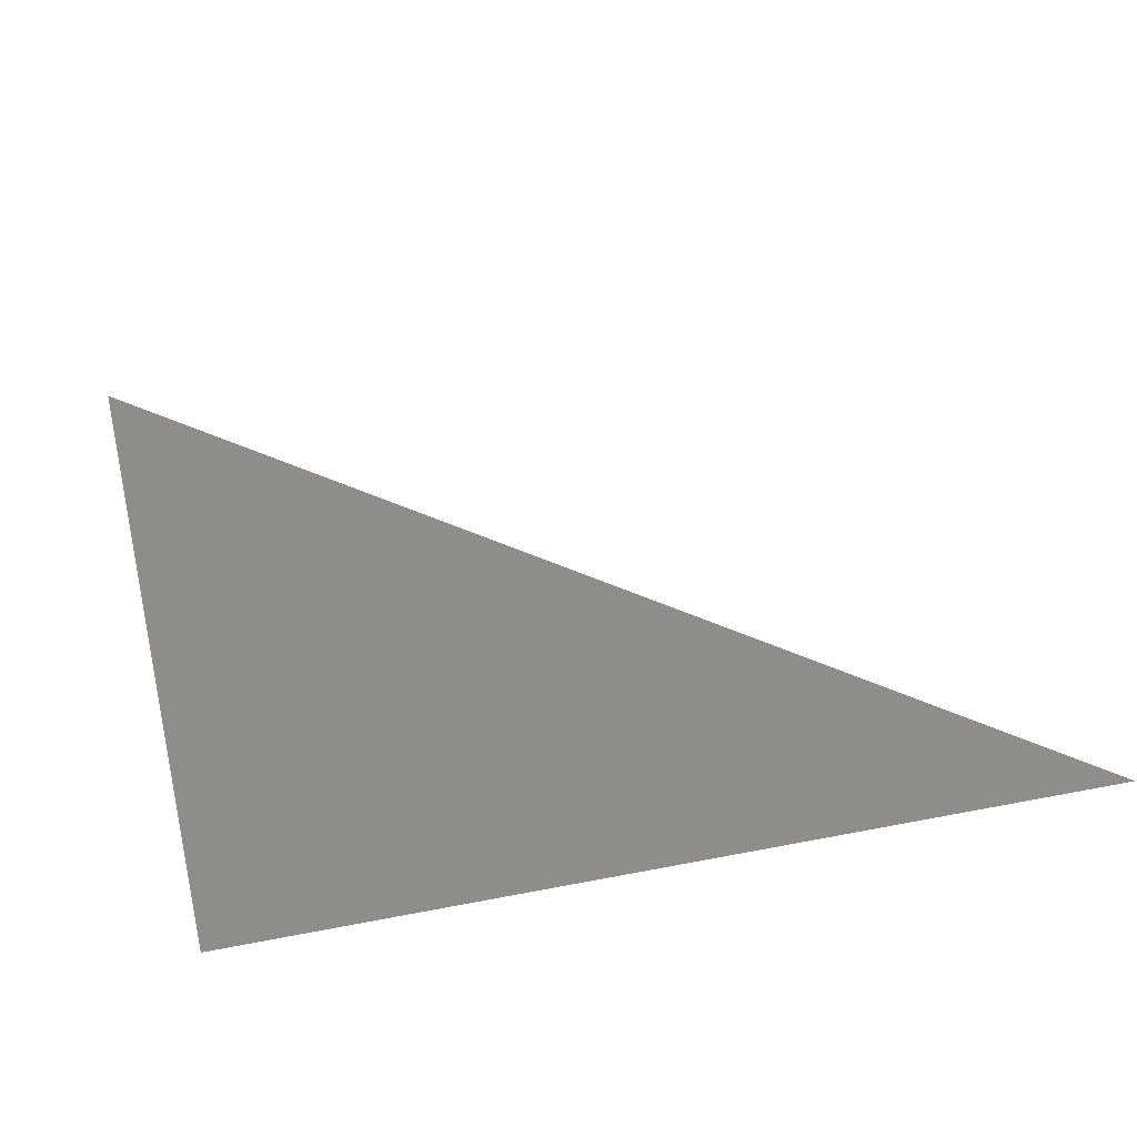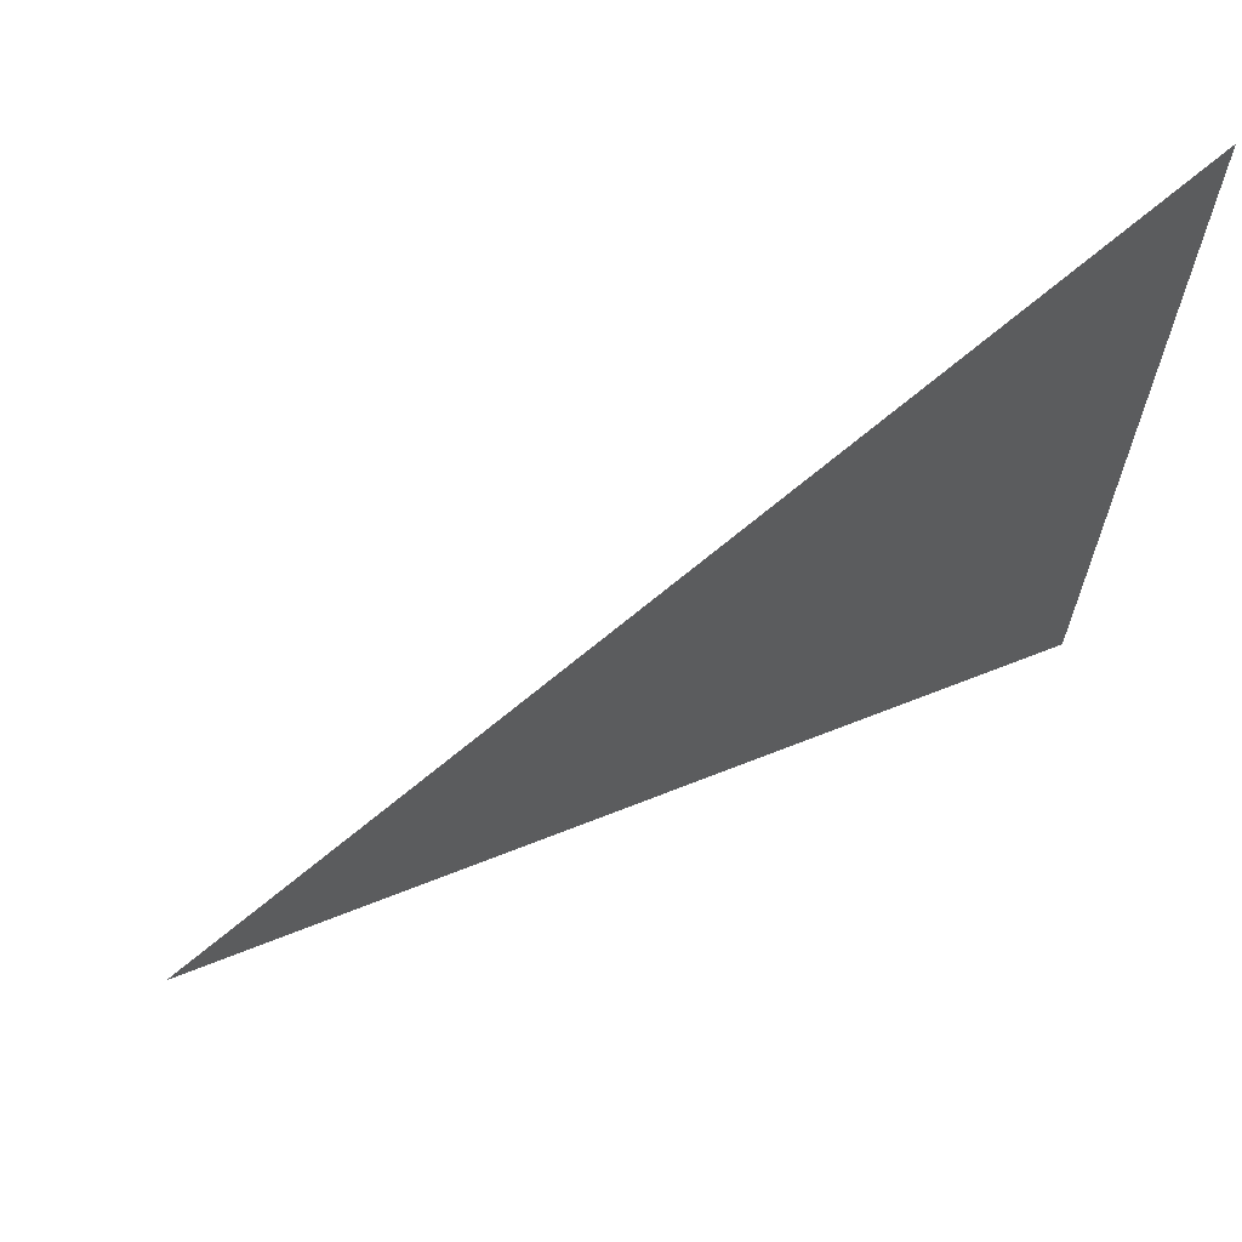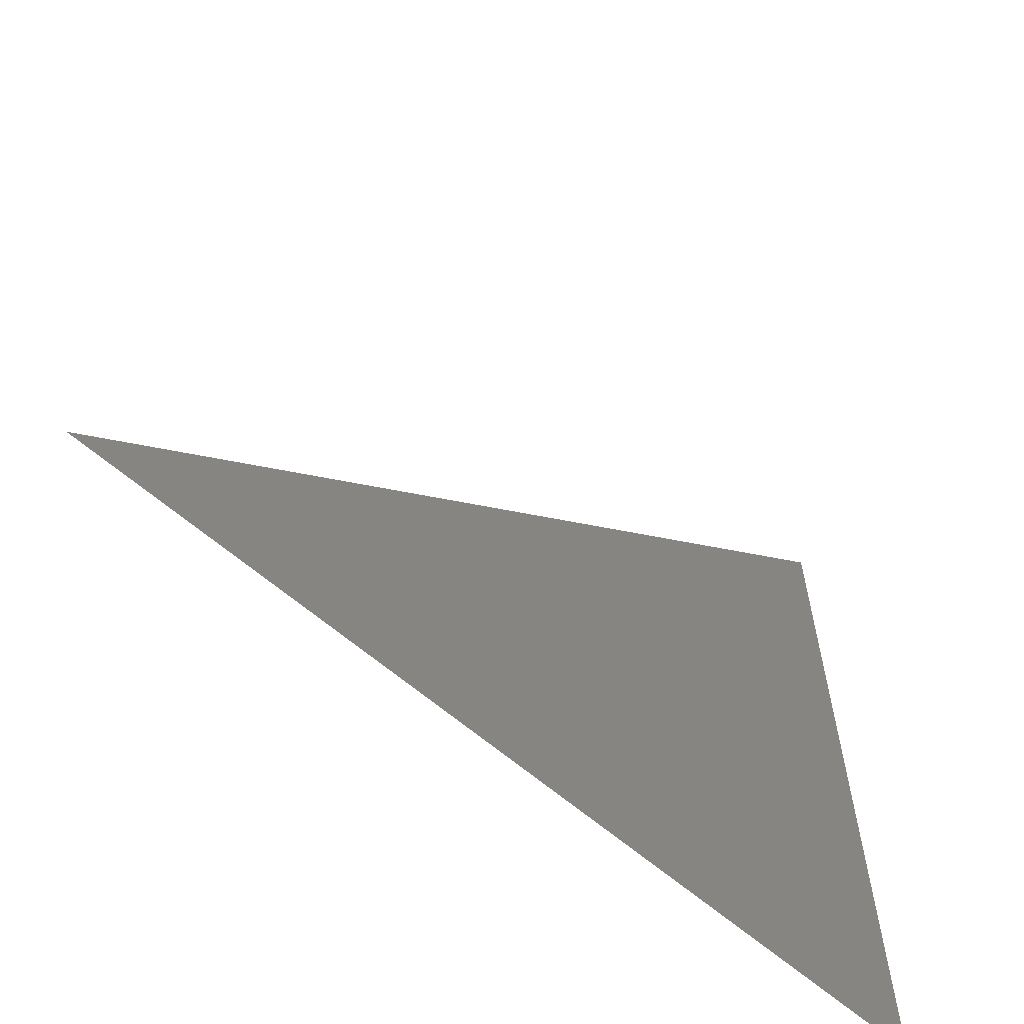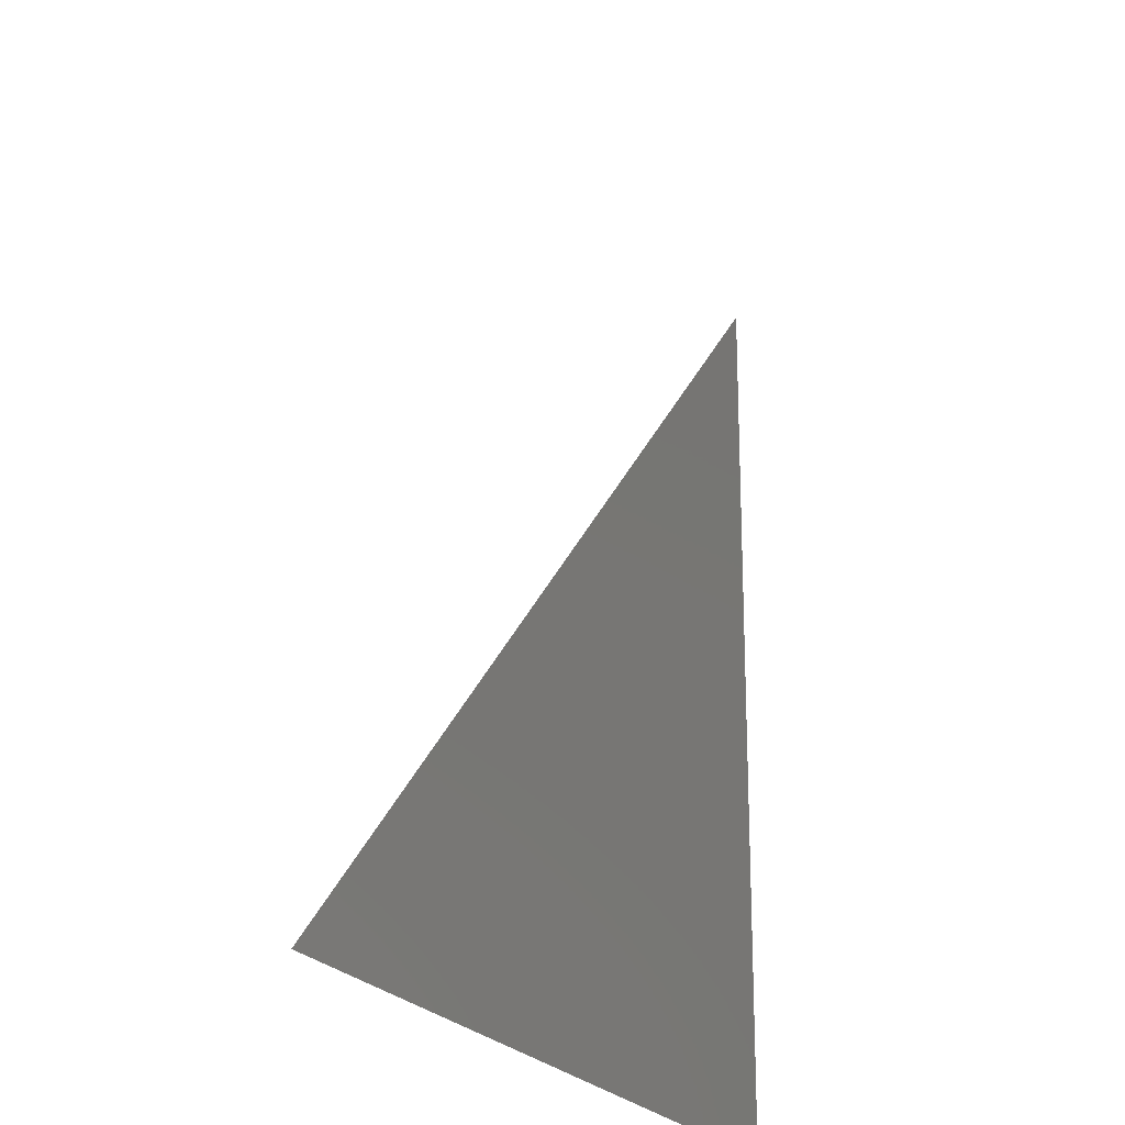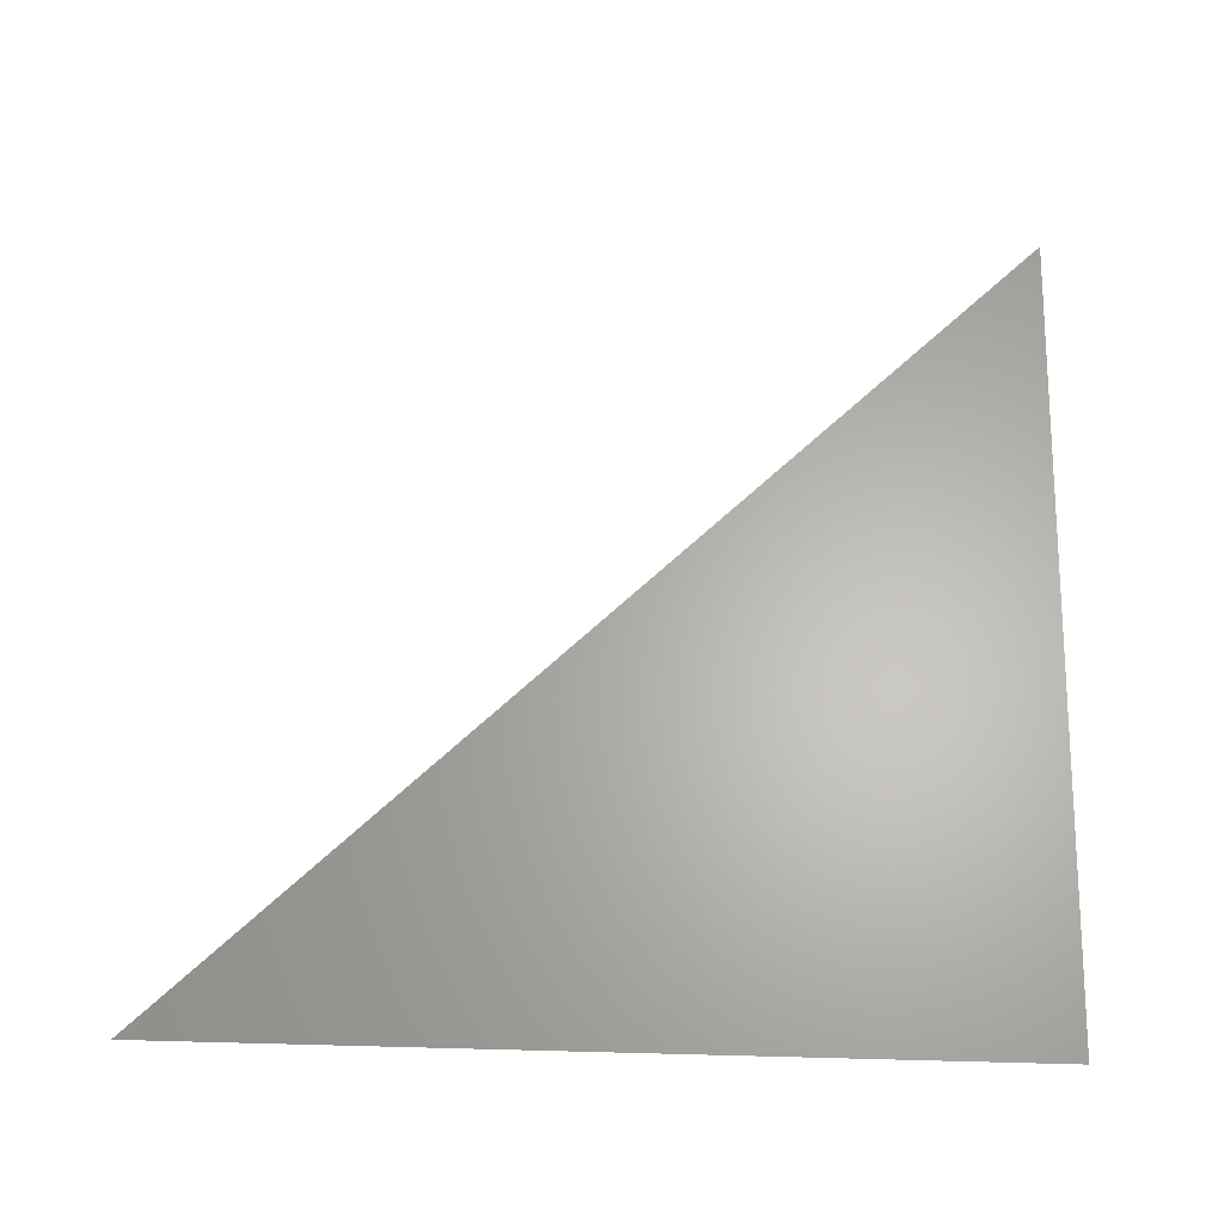
<metadata>
{"format":"stl","ext":"stl","renderer":"f3d","projection":"perspective","resolution":1024,"background":"white","views":[{"elev":38.7,"azim":-104.1,"up":"+Y"},{"elev":67.2,"azim":158.4,"up":"+Z"},{"elev":-63.2,"azim":139.1,"up":"+Z"},{"elev":-21.9,"azim":114.5,"up":"+Z"},{"elev":63.8,"azim":-178.5,"up":"+Y"}]}
</metadata>
<code>
# stl→obj: 2 verts, 16 faces
v 38.69 -6.502 -3.136
v 38.69 -6.502 -3.137
f 1 1 2
f 1 2 2
f 2 2 2
f 2 2 2
f 1 2 2
f 2 2 2
f 2 2 2
f 1 2 2
f 2 2 2
f 2 2 2
f 2 2 2
f 2 2 2
f 2 2 2
f 2 2 2
f 1 1 2
f 1 2 2

</code>
